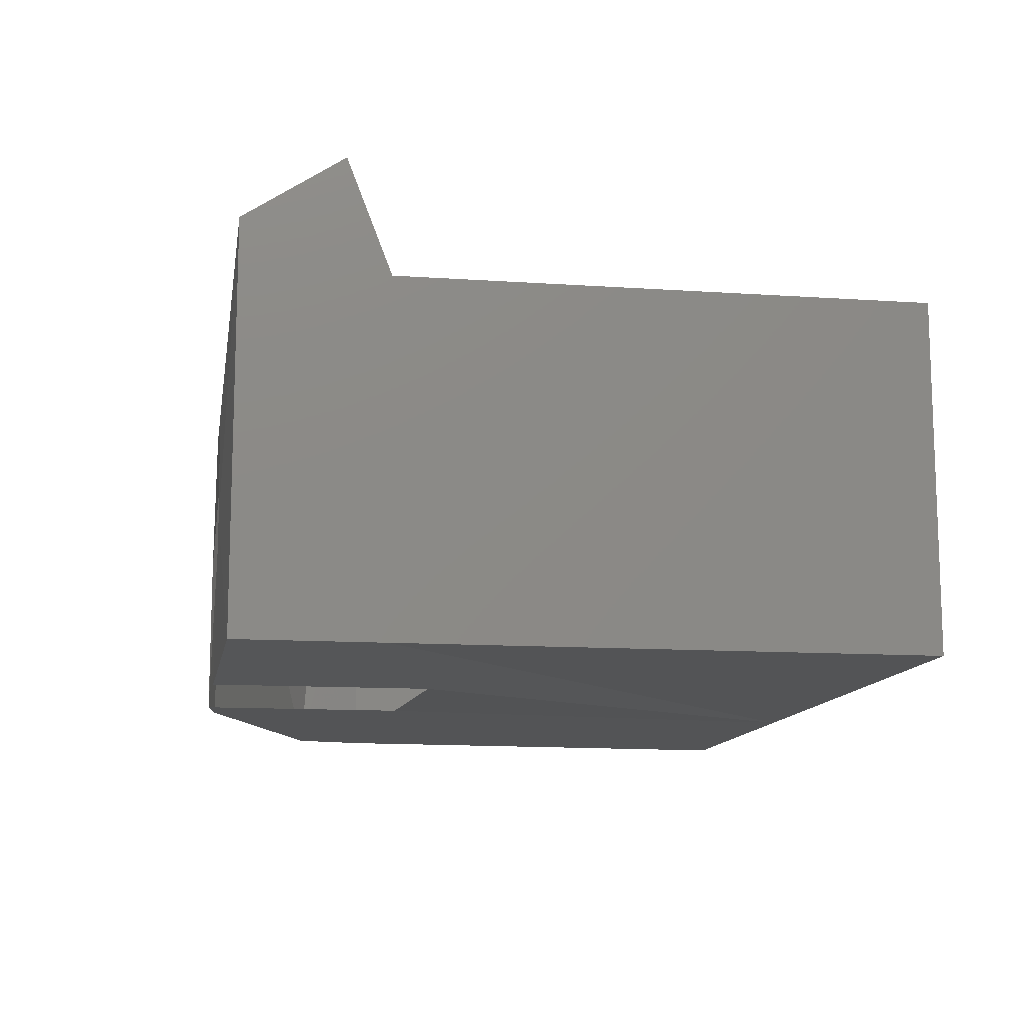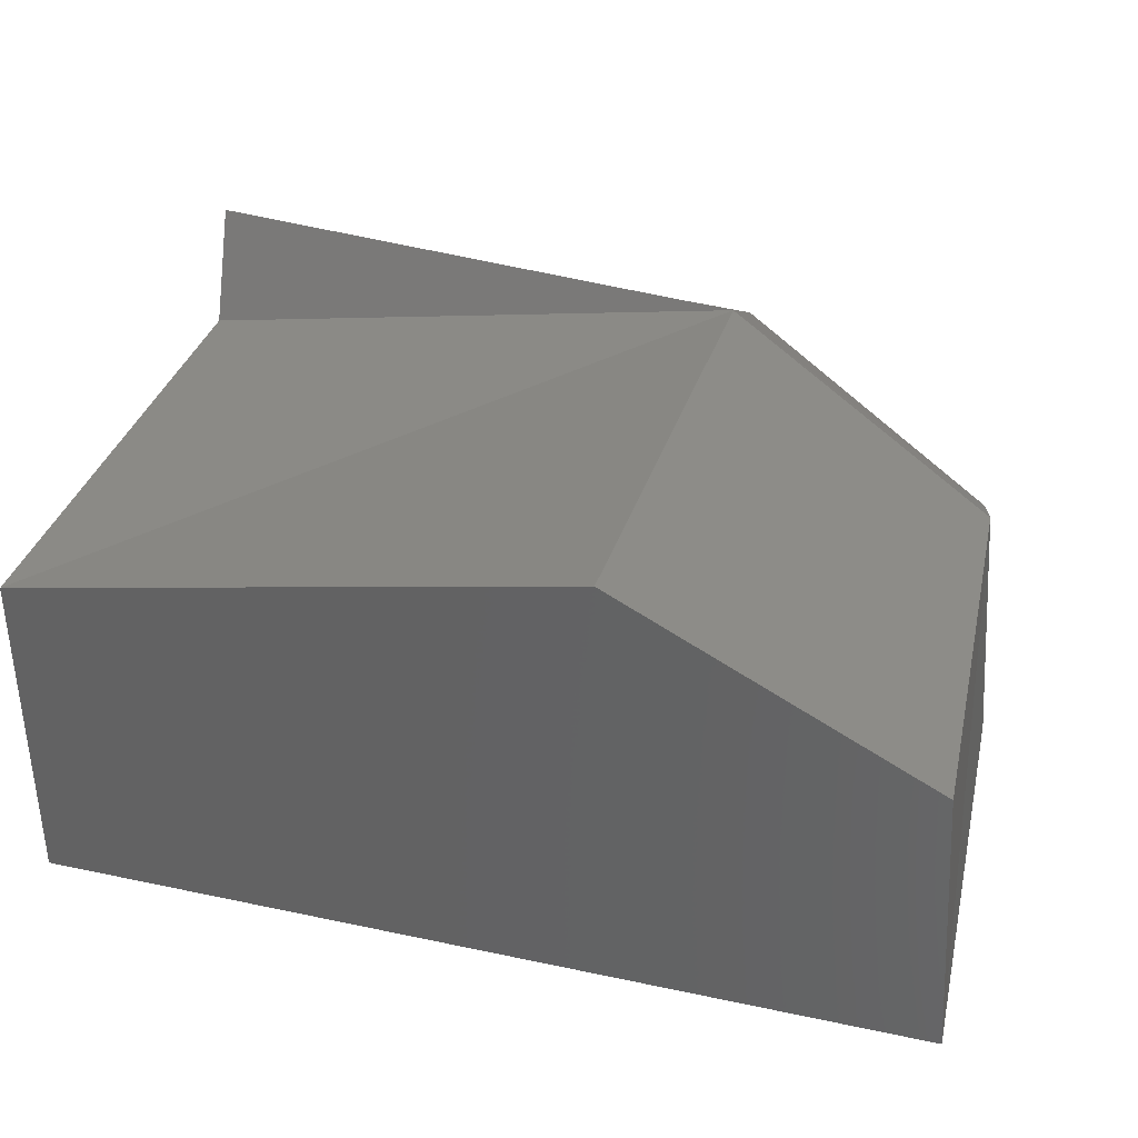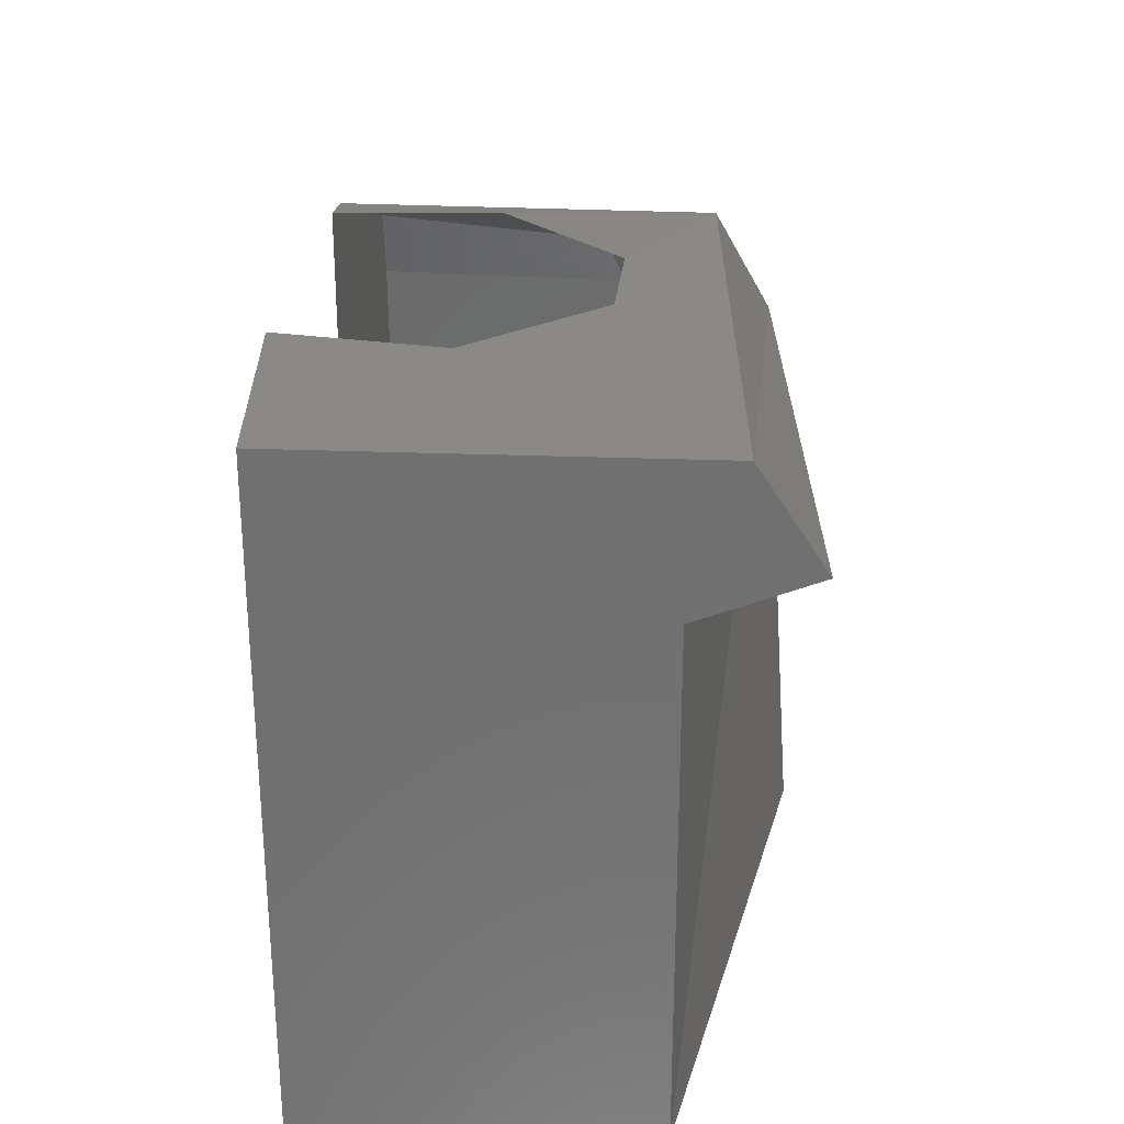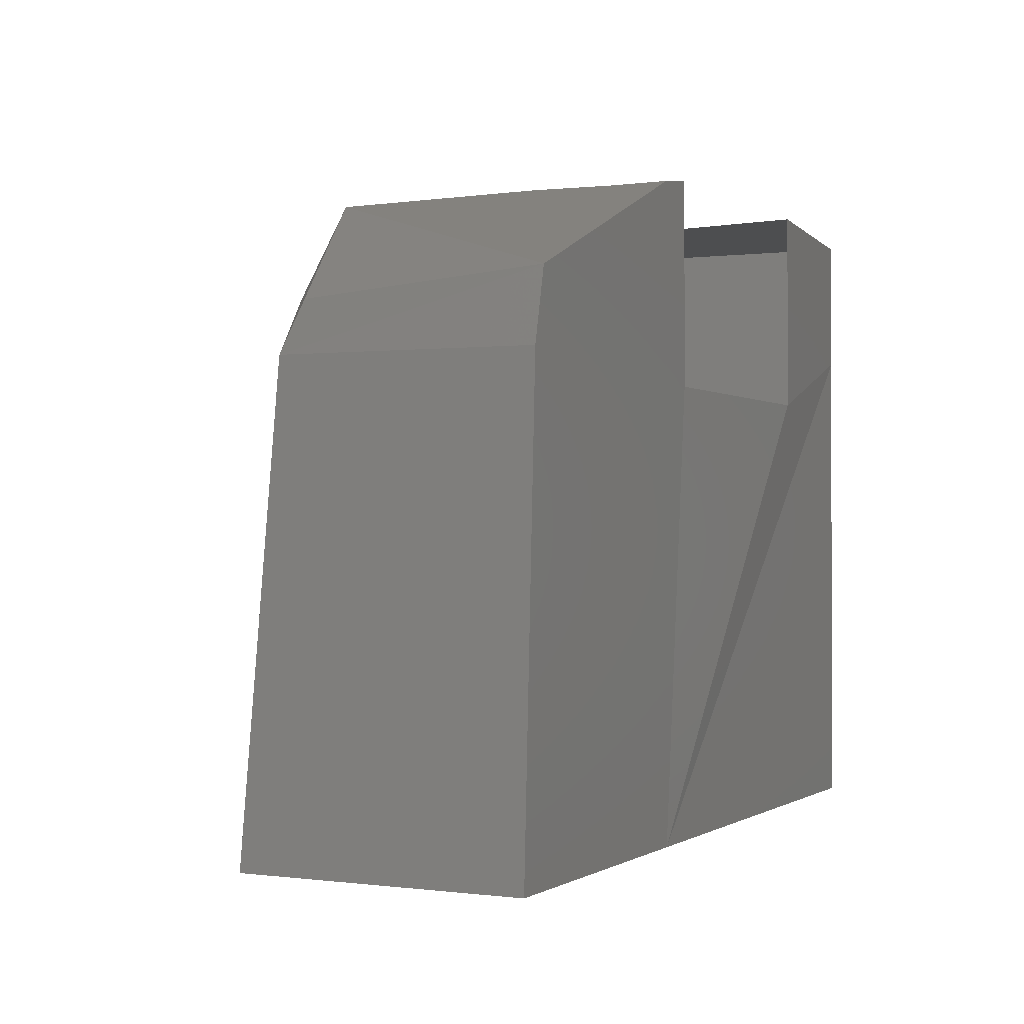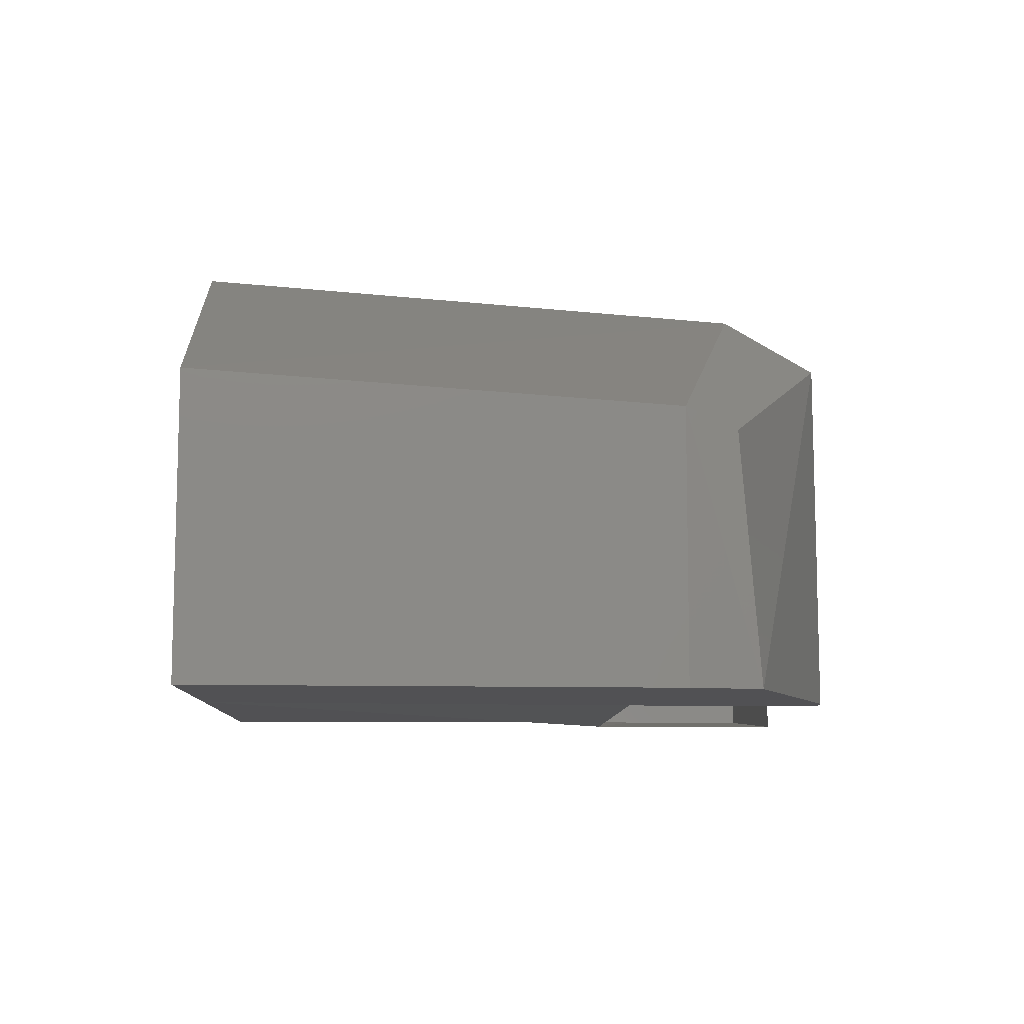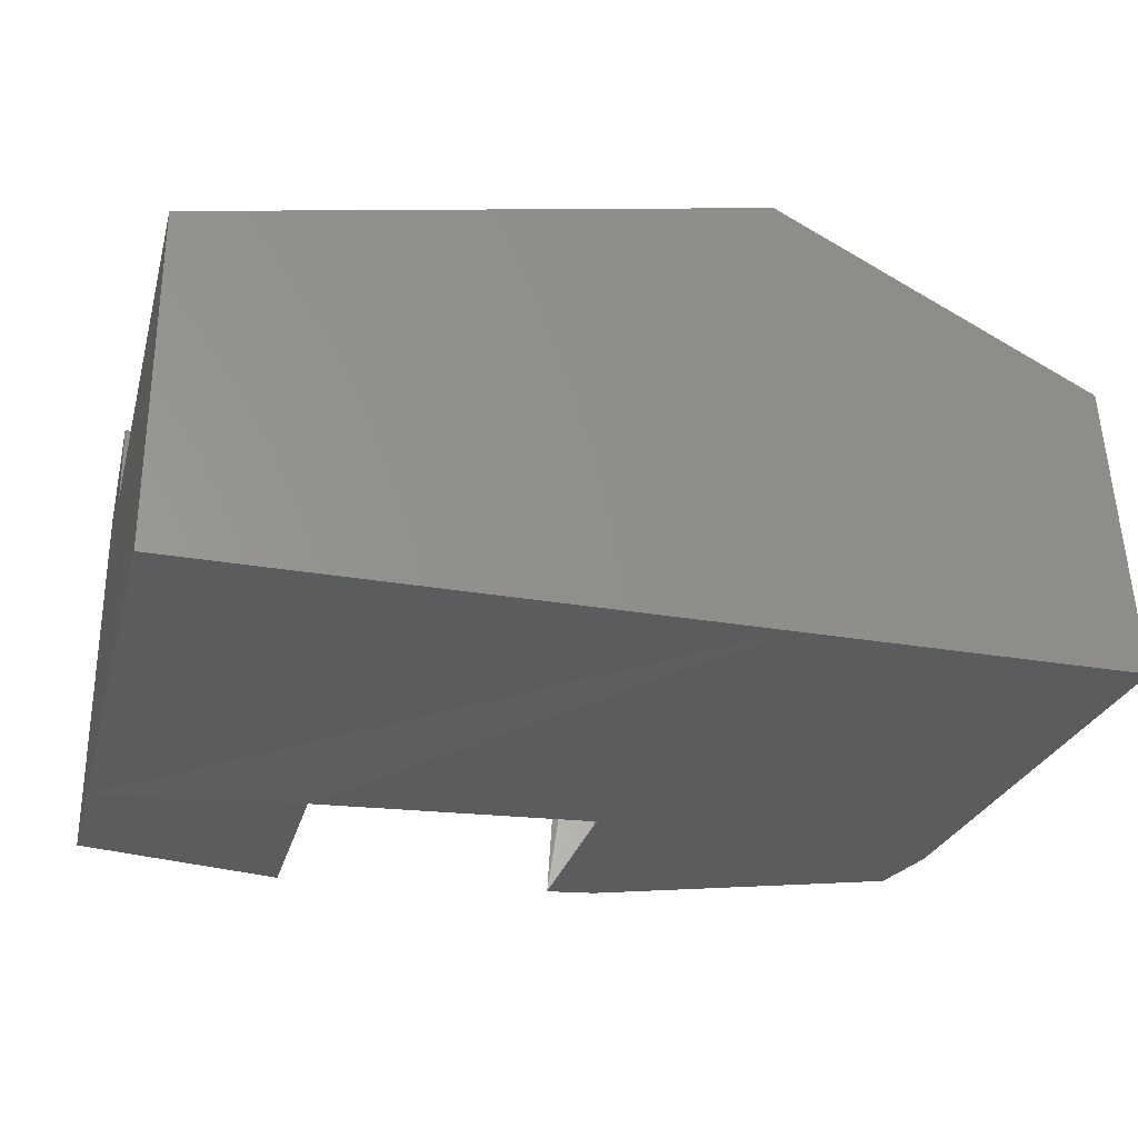
<metadata>
{"format":"stl","ext":"stl","renderer":"f3d","projection":"perspective","resolution":1024,"background":"white","views":[{"elev":-12.2,"azim":-99.1,"up":"+Z"},{"elev":35.6,"azim":15.7,"up":"+Z"},{"elev":27.6,"azim":-86.7,"up":"+Y"},{"elev":-0.7,"azim":115.0,"up":"+Y"},{"elev":-7.9,"azim":86.5,"up":"+Z"},{"elev":-28.6,"azim":-14.6,"up":"+Z"}]}
</metadata>
<code>
# stl→obj: 26 verts, 42 faces
v 51.05 6.185 0.467
v 51.06 6.182 0.467
v 51.05 6.104 0.467
v 51.06 5.926 0.467
v 50.93 6.103 0.462
v 50.85 6.127 0.467
v 50.85 6.182 0.467
v 50.93 6.185 0.462
v 50.92 6.185 0.524
v 50.85 6.182 0.619
v 50.96 6.185 0.574
v 51 6.185 0.576
v 50.85 5.926 0.467
v 50.85 5.926 0.6
v 50.85 6.127 0.6
v 51.06 6.181 0.608
v 51.05 6.185 0.53
v 51.17 6.13 0.563
v 51.06 6.144 0.629
v 51.18 6.11 0.571
v 51.19 5.926 0.581
v 51.2 5.926 0.467
v 51.19 6.109 0.467
v 51.18 6.137 0.467
v 50.85 6.144 0.644
v 51.07 5.926 0.644
f 1 2 3
f 2 3 4
f 3 4 5
f 4 5 6
f 5 6 7
f 8 7 9
f 7 9 10
f 9 10 11
f 10 11 12
f 13 14 6
f 14 6 15
f 6 15 7
f 15 7 10
f 10 12 16
f 12 16 17
f 16 17 1
f 16 18 19
f 18 19 20
f 19 20 21
f 4 22 2
f 22 2 23
f 2 23 24
f 25 10 19
f 10 19 16
f 15 19 14
f 19 14 26
f 13 14 4
f 14 4 26
f 2 24 16
f 24 16 18
f 4 26 22
f 26 22 21
f 18 24 20
f 24 20 23
f 23 22 20
f 22 20 21
f 7 5 8
f 21 19 26
f 1 16 2
f 6 4 13
f 15 10 25
f 25 19 15

</code>
